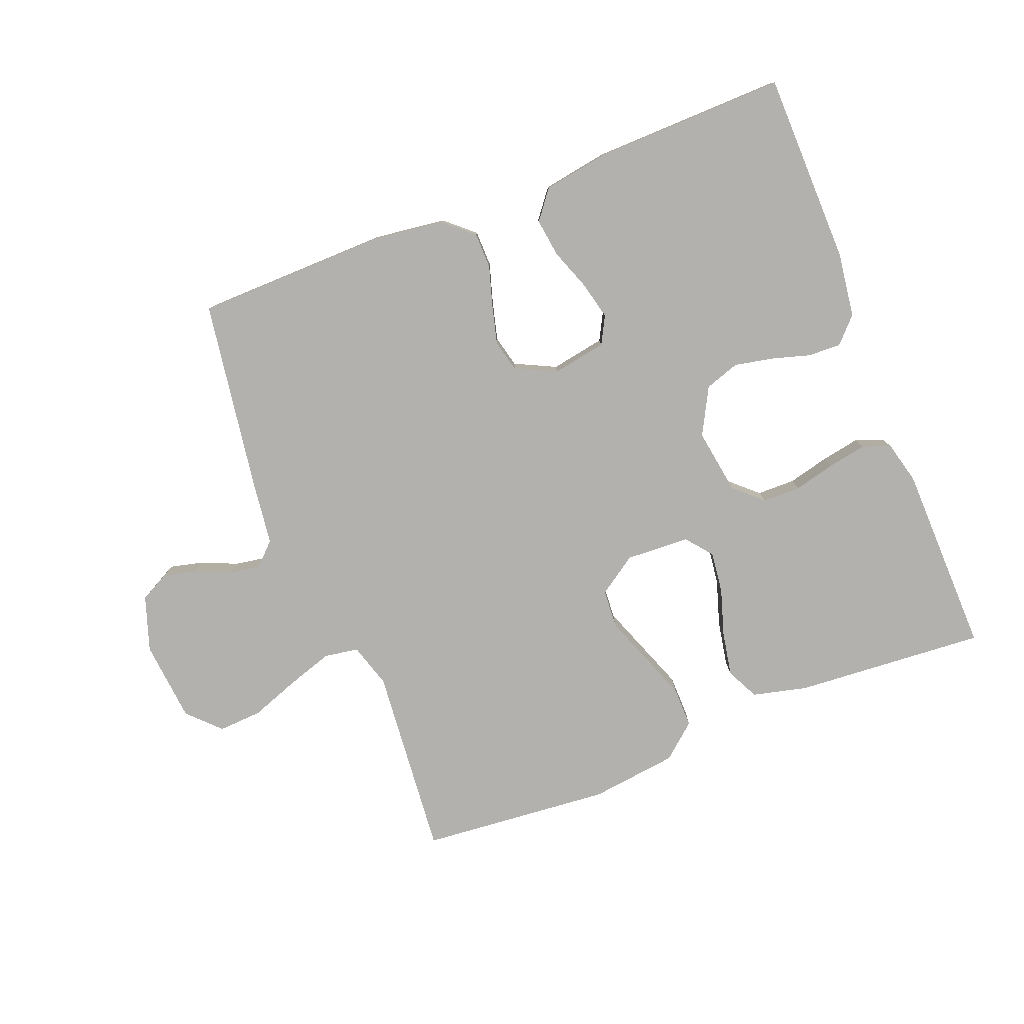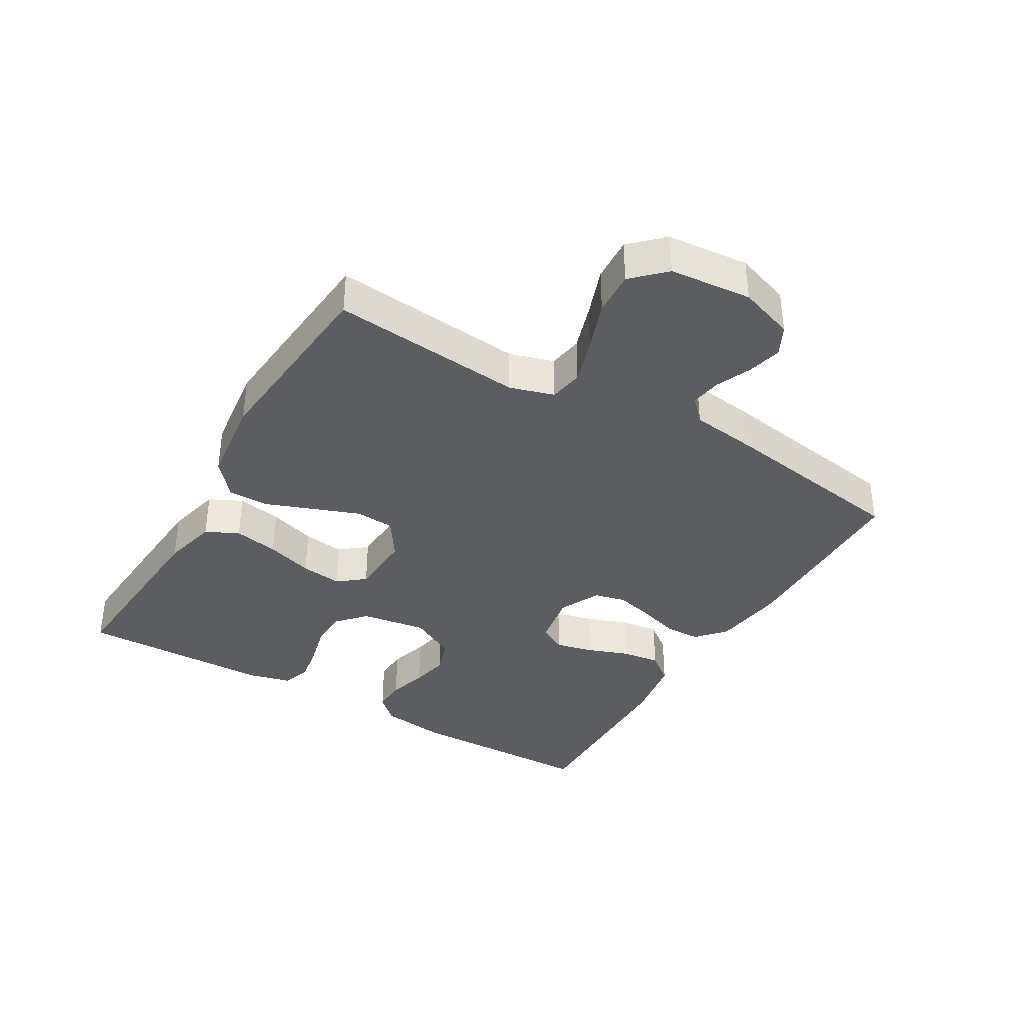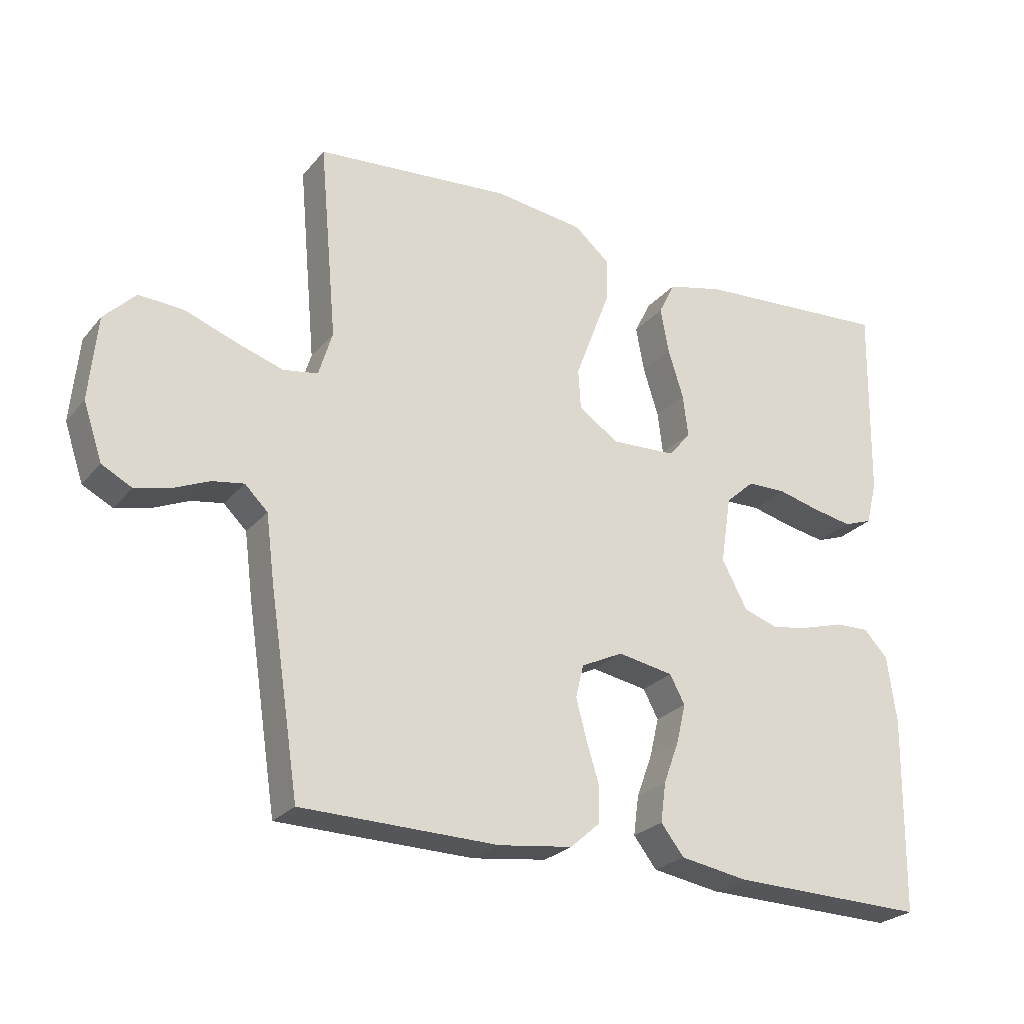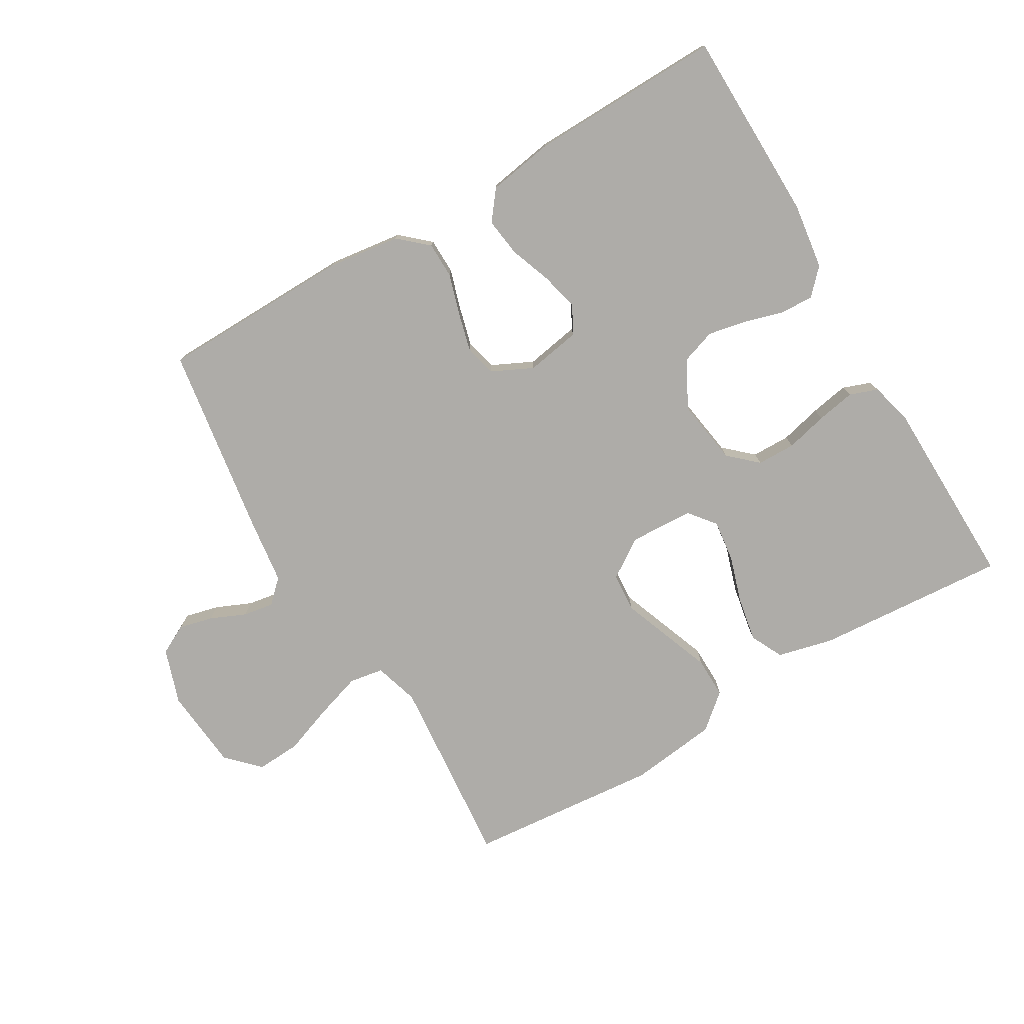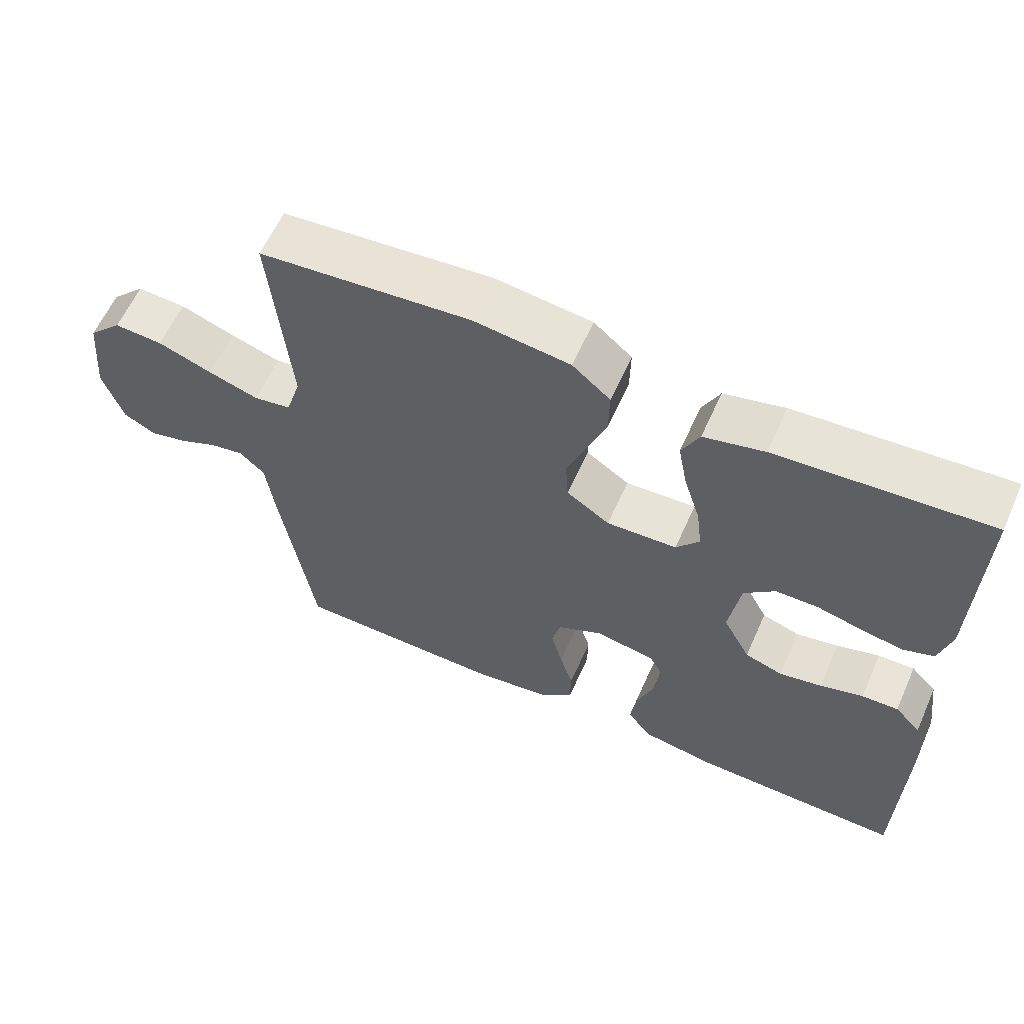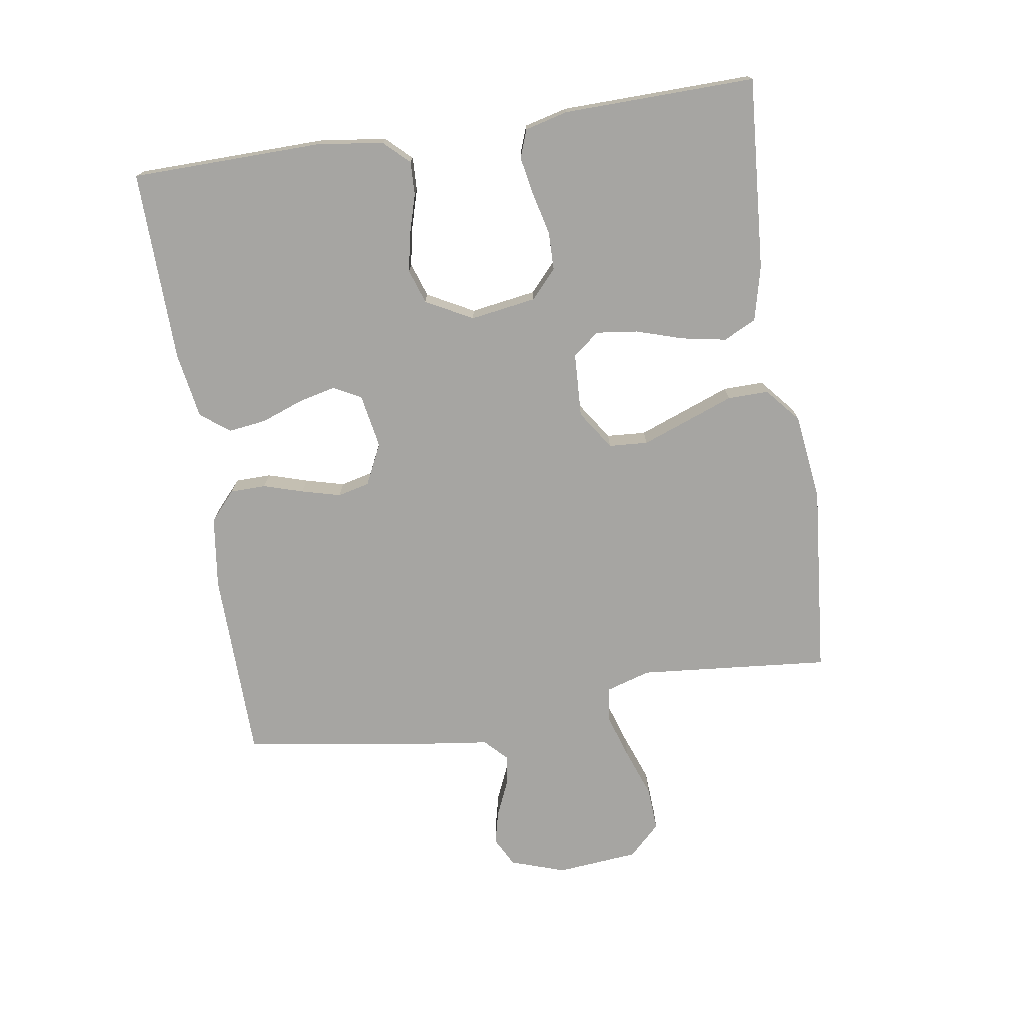
<metadata>
{"format":"obj","ext":"obj","renderer":"f3d","projection":"perspective","resolution":1024,"background":"white","views":[{"elev":-79.2,"azim":-158.5,"up":"+Y"},{"elev":-37.1,"azim":59.5,"up":"+Y"},{"elev":-25.4,"azim":149.8,"up":"+Z"},{"elev":-76.9,"azim":-149.5,"up":"+Y"},{"elev":60.6,"azim":-156.0,"up":"+Z"},{"elev":-73.8,"azim":-81.2,"up":"+Y"}]}
</metadata>
<code>
v 0.5 0.07 -0.5
v 0.2 0.07 -0.505
v 0.087 0.07 -0.49
v 0.042 0.07 -0.45
v 0.041 0.07 -0.394
v 0.06 0.07 -0.332
v 0.076 0.07 -0.271
v 0.064 0.07 -0.221
v 0 0.07 -0.19
v -0.085 0.07 -0.205
v -0.108 0.07 -0.248
v -0.094 0.07 -0.307
v -0.07 0.07 -0.372
v -0.062 0.07 -0.432
v -0.097 0.07 -0.477
v -0.2 0.07 -0.494
v -0.5 0.07 -0.5
v -0.505 0.07 -0.2
v -0.491 0.07 -0.098
v -0.454 0.07 -0.059
v -0.402 0.07 -0.061
v -0.341 0.07 -0.079
v -0.281 0.07 -0.091
v -0.227 0.07 -0.073
v -0.188 0.07 0
v -0.204 0.07 0.103
v -0.248 0.07 0.143
v -0.308 0.07 0.144
v -0.373 0.07 0.128
v -0.433 0.07 0.117
v -0.477 0.07 0.133
v -0.494 0.07 0.2
v -0.5 0.07 0.5
v -0.2 0.07 0.478
v -0.114 0.07 0.457
v -0.089 0.07 0.406
v -0.102 0.07 0.336
v -0.125 0.07 0.263
v -0.133 0.07 0.198
v -0.1 0.07 0.157
v 0 0.07 0.152
v 0.061 0.07 0.193
v 0.065 0.07 0.254
v 0.038 0.07 0.326
v 0.01 0.07 0.4
v 0.009 0.07 0.464
v 0.063 0.07 0.51
v 0.2 0.07 0.527
v 0.5 0.07 0.5
v 0.473 0.07 0.2
v 0.494 0.07 0.131
v 0.547 0.07 0.122
v 0.619 0.07 0.145
v 0.696 0.07 0.173
v 0.765 0.07 0.177
v 0.813 0.07 0.128
v 0.825 0.07 0
v 0.796 0.07 -0.086
v 0.75 0.07 -0.11
v 0.697 0.07 -0.097
v 0.642 0.07 -0.073
v 0.594 0.07 -0.065
v 0.559 0.07 -0.099
v 0.546 0.07 -0.2
v 0.5 0 -0.5
v 0.2 0 -0.505
v 0.087 0 -0.49
v 0.042 0 -0.45
v 0.041 0 -0.394
v 0.06 0 -0.332
v 0.076 0 -0.271
v 0.064 0 -0.221
v 0 0 -0.19
v -0.085 0 -0.205
v -0.108 0 -0.248
v -0.094 0 -0.307
v -0.07 0 -0.372
v -0.062 0 -0.432
v -0.097 0 -0.477
v -0.2 0 -0.494
v -0.5 0 -0.5
v -0.505 0 -0.2
v -0.491 0 -0.098
v -0.454 0 -0.059
v -0.402 0 -0.061
v -0.341 0 -0.079
v -0.281 0 -0.091
v -0.227 0 -0.073
v -0.188 0 0
v -0.204 0 0.103
v -0.248 0 0.143
v -0.308 0 0.144
v -0.373 0 0.128
v -0.433 0 0.117
v -0.477 0 0.133
v -0.494 0 0.2
v -0.5 0 0.5
v -0.2 0 0.478
v -0.114 0 0.457
v -0.089 0 0.406
v -0.102 0 0.336
v -0.125 0 0.263
v -0.133 0 0.198
v -0.1 0 0.157
v 0 0 0.152
v 0.061 0 0.193
v 0.065 0 0.254
v 0.038 0 0.326
v 0.01 0 0.4
v 0.009 0 0.464
v 0.063 0 0.51
v 0.2 0 0.527
v 0.5 0 0.5
v 0.473 0 0.2
v 0.494 0 0.131
v 0.547 0 0.122
v 0.619 0 0.145
v 0.696 0 0.173
v 0.765 0 0.177
v 0.813 0 0.128
v 0.825 0 0
v 0.796 0 -0.086
v 0.75 0 -0.11
v 0.697 0 -0.097
v 0.642 0 -0.073
v 0.594 0 -0.065
v 0.559 0 -0.099
v 0.546 0 -0.2
f 63 64 1 2
f 58 59 60 61
f 58 61 62
f 57 58 62
f 56 57 62
f 53 54 55 56
f 52 53 56 62
f 51 52 62 63
f 47 48 49 50
f 44 45 46 47
f 43 44 47 50
f 42 43 50 51
f 35 36 37 38
f 35 38 39
f 34 35 39
f 33 34 39
f 32 33 39 40
f 28 29 30 31
f 28 31 32
f 27 28 32 40
f 19 20 21 22
f 19 22 23
f 18 19 23
f 17 18 23 24
f 15 16 17 24
f 12 13 14 15
f 11 12 15 24
f 3 4 5 6
f 3 6 7
f 2 3 7
f 63 2 7 8
f 41 42 51 63
f 26 27 40 41
f 25 26 41 63
f 10 11 24 25
f 9 10 25
f 8 9 25 63
f 66 65 128 127
f 125 124 123 122
f 126 125 122
f 126 122 121
f 126 121 120
f 120 119 118 117
f 126 120 117 116
f 127 126 116 115
f 114 113 112 111
f 111 110 109 108
f 114 111 108 107
f 115 114 107 106
f 102 101 100 99
f 103 102 99
f 103 99 98
f 103 98 97
f 104 103 97 96
f 95 94 93 92
f 96 95 92
f 104 96 92 91
f 86 85 84 83
f 87 86 83
f 87 83 82
f 88 87 82 81
f 88 81 80 79
f 79 78 77 76
f 88 79 76 75
f 70 69 68 67
f 71 70 67
f 71 67 66
f 72 71 66 127
f 127 115 106 105
f 105 104 91 90
f 127 105 90 89
f 89 88 75 74
f 89 74 73
f 127 89 73 72
f 1 65 66 2
f 2 66 67 3
f 3 67 68 4
f 4 68 69 5
f 5 69 70 6
f 6 70 71 7
f 7 71 72 8
f 8 72 73 9
f 9 73 74 10
f 10 74 75 11
f 11 75 76 12
f 12 76 77 13
f 13 77 78 14
f 14 78 79 15
f 15 79 80 16
f 16 80 81 17
f 17 81 82 18
f 18 82 83 19
f 19 83 84 20
f 20 84 85 21
f 21 85 86 22
f 22 86 87 23
f 23 87 88 24
f 24 88 89 25
f 25 89 90 26
f 26 90 91 27
f 27 91 92 28
f 28 92 93 29
f 29 93 94 30
f 30 94 95 31
f 31 95 96 32
f 32 96 97 33
f 33 97 98 34
f 34 98 99 35
f 35 99 100 36
f 36 100 101 37
f 37 101 102 38
f 38 102 103 39
f 39 103 104 40
f 40 104 105 41
f 41 105 106 42
f 42 106 107 43
f 43 107 108 44
f 44 108 109 45
f 45 109 110 46
f 46 110 111 47
f 47 111 112 48
f 48 112 113 49
f 49 113 114 50
f 50 114 115 51
f 51 115 116 52
f 52 116 117 53
f 53 117 118 54
f 54 118 119 55
f 55 119 120 56
f 56 120 121 57
f 57 121 122 58
f 58 122 123 59
f 59 123 124 60
f 60 124 125 61
f 61 125 126 62
f 62 126 127 63
f 63 127 128 64
f 64 128 65 1

</code>
